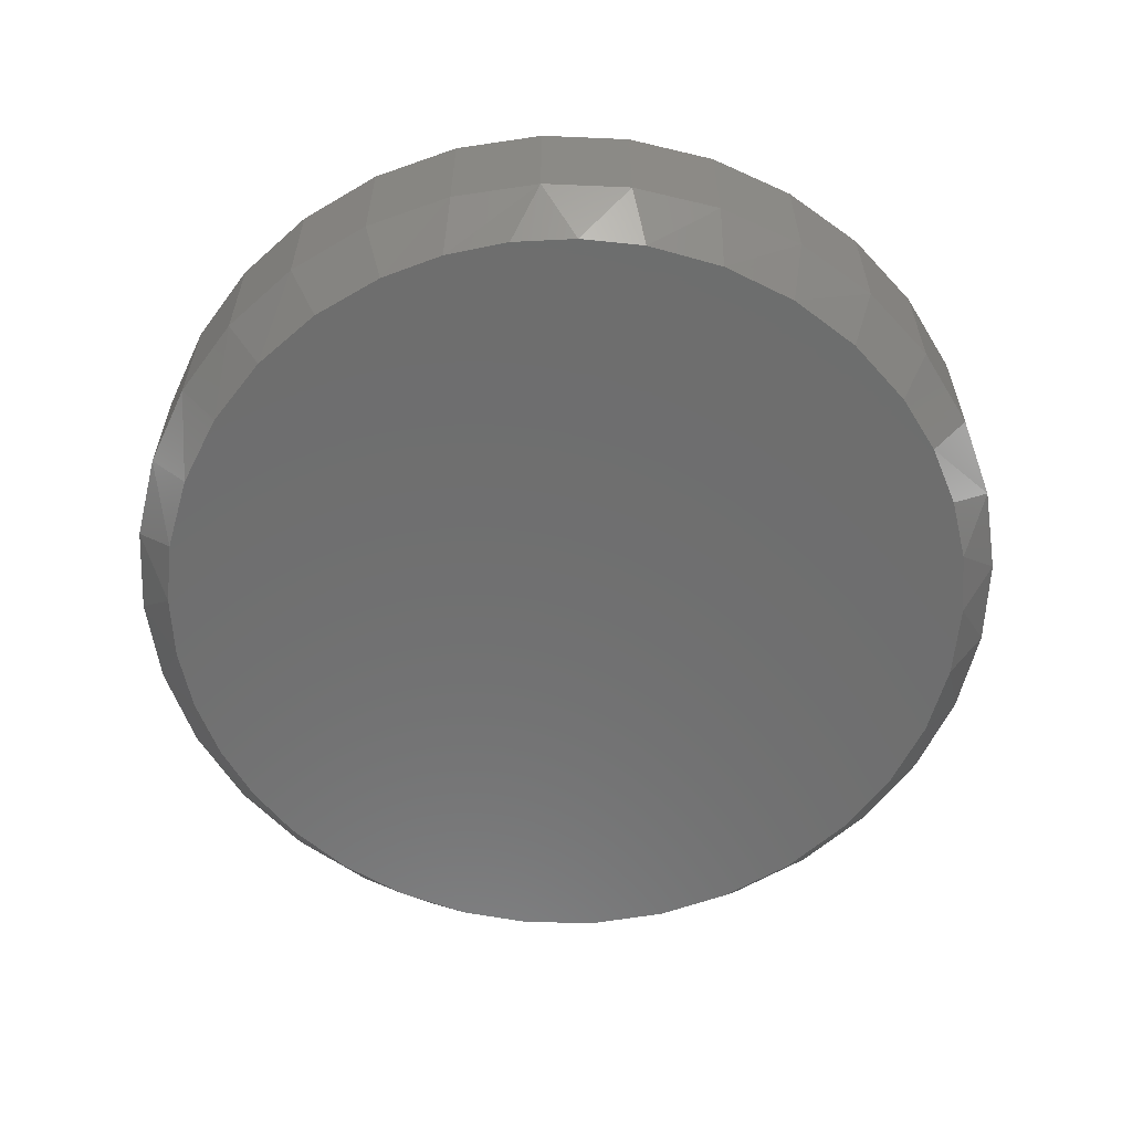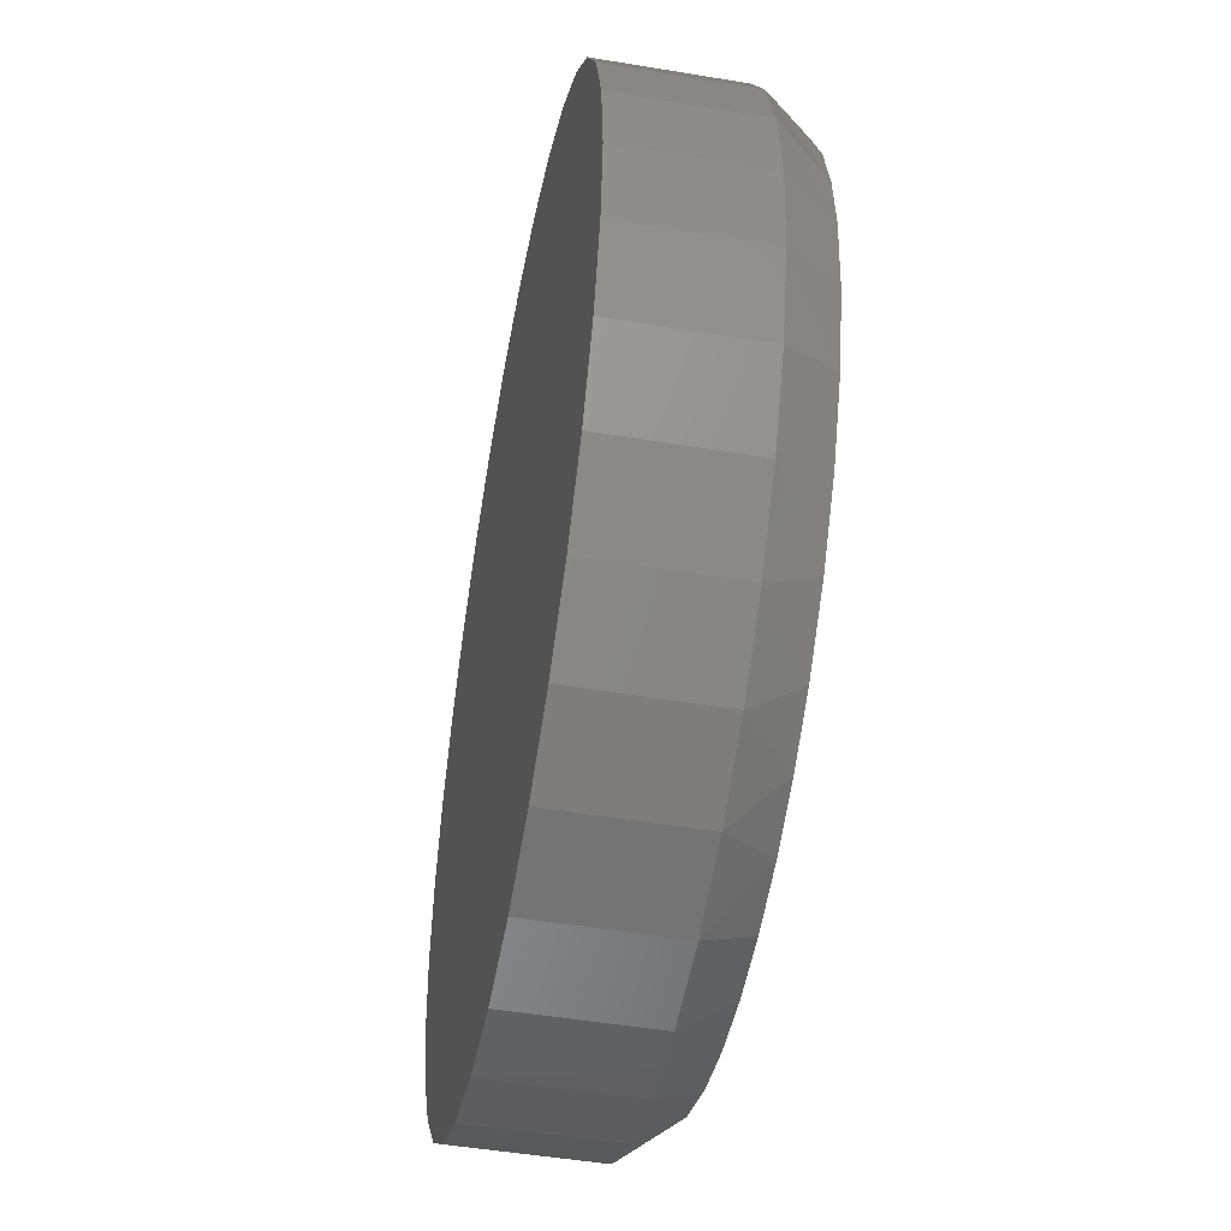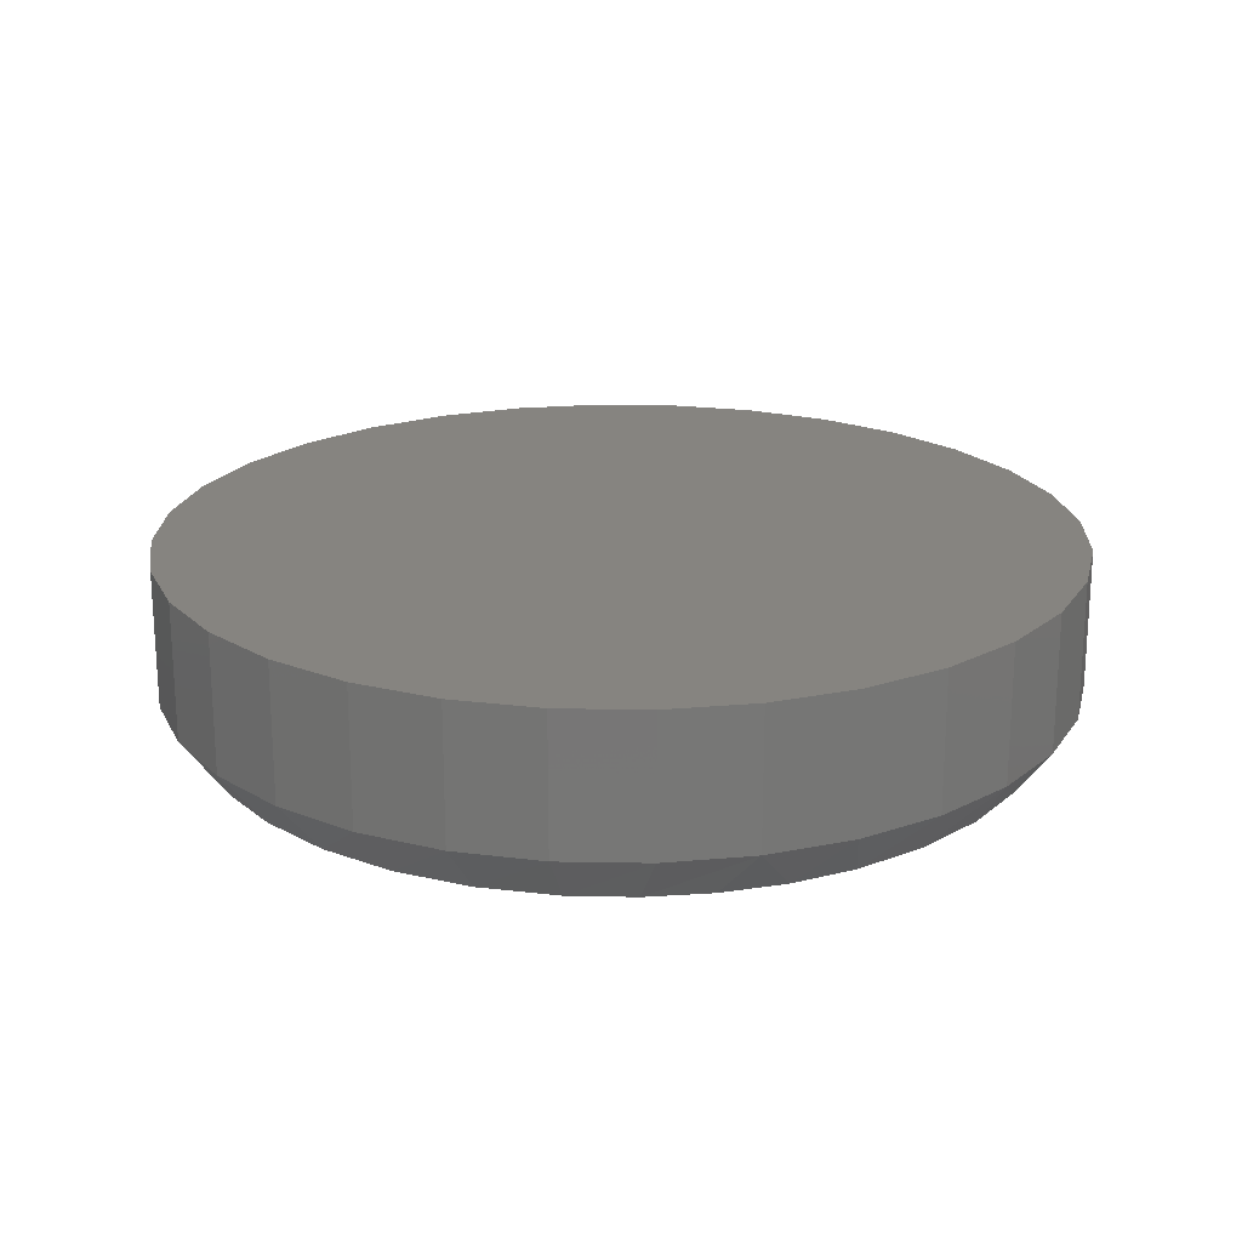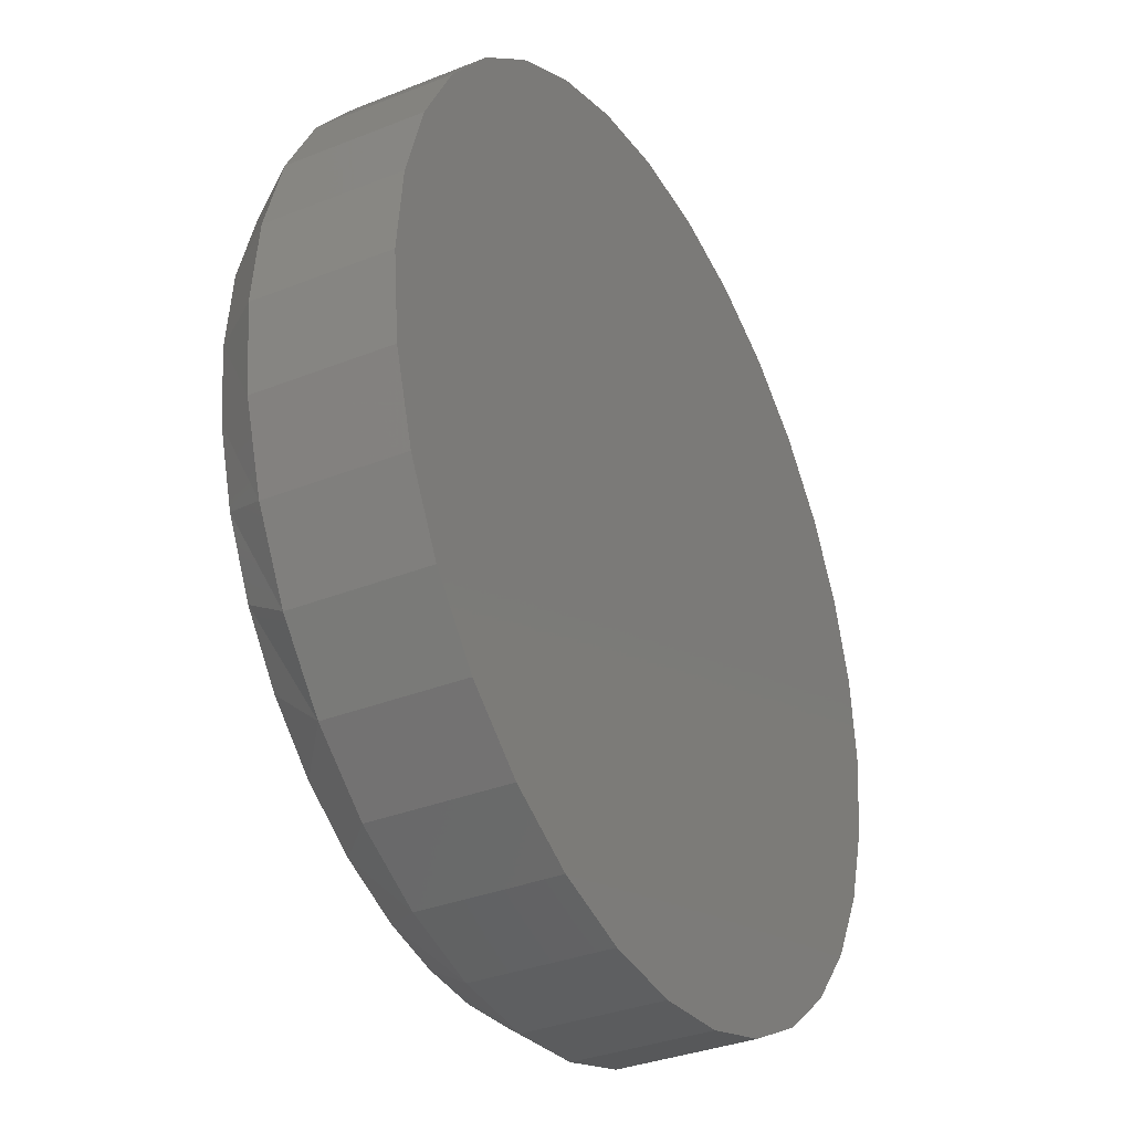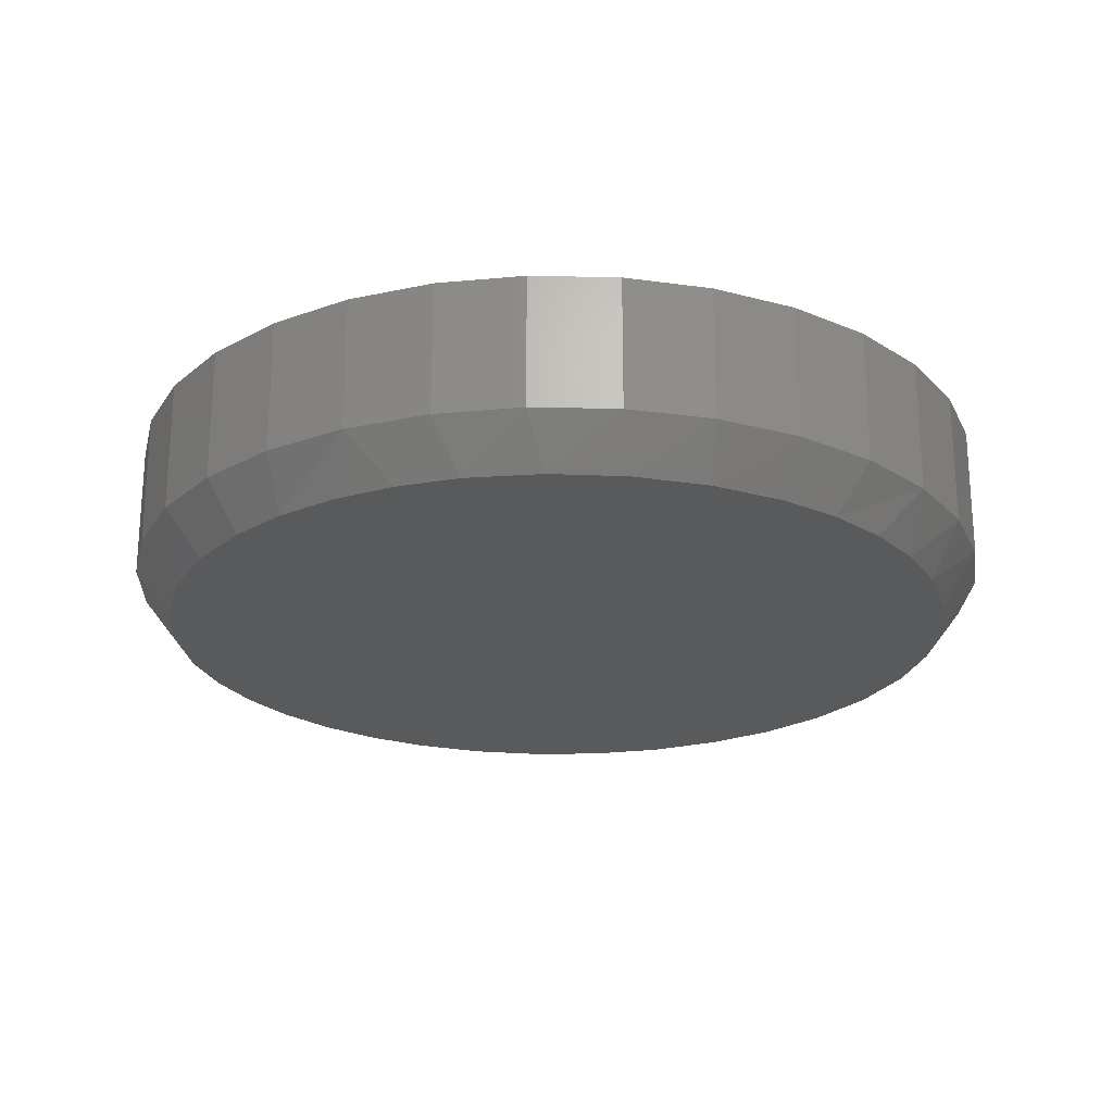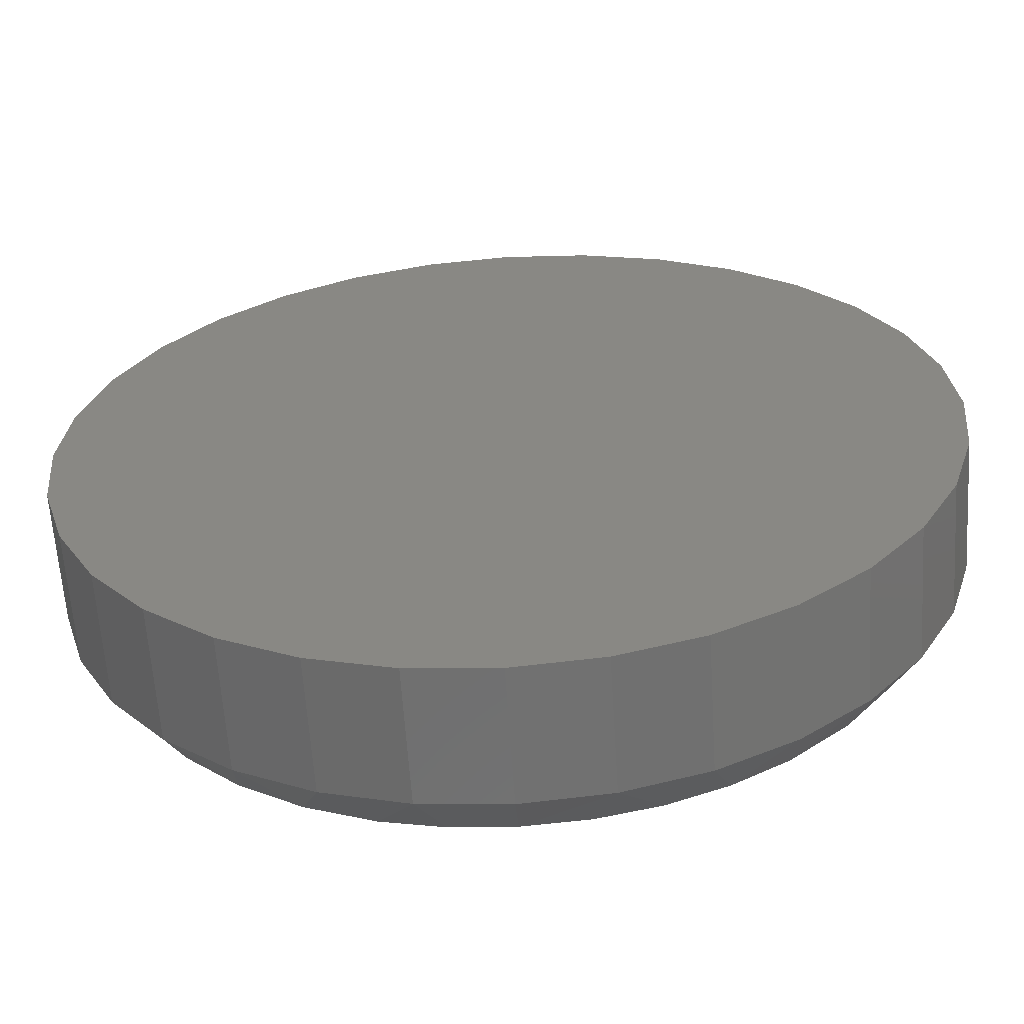
<metadata>
{"format":"stl","ext":"stl","renderer":"f3d","projection":"perspective","resolution":1024,"background":"white","views":[{"elev":-60.0,"azim":115.6,"up":"+Z"},{"elev":-49.1,"azim":79.5,"up":"+Y"},{"elev":20.6,"azim":176.3,"up":"+Z"},{"elev":-34.0,"azim":-61.6,"up":"+Y"},{"elev":-22.9,"azim":138.5,"up":"+Z"},{"elev":-62.1,"azim":3.7,"up":"+Y"}]}
</metadata>
<code>
# stl→obj: 100 verts, 196 faces
v -0.06096 0.517 0
v 0.02116 0.5214 0
v 0.1029 0.5128 0
v -0.1414 0.4997 0
v 0.1973 0.4859 0
v -0.2181 0.4701 0
v 0.285 0.4418 0
v -0.2998 0.4211 0
v 0.5035 0.1625 0
v -0.4743 0.1987 0
v 0.4717 0.2386 0
v -0.4301 0.2831 0
v 0.4282 0.3088 0
v -0.3713 0.3581 0
v 0.3629 0.3821 0
v 0.007895 -0.5215 0
v -0.07194 -0.5154 0
v 0.09016 -0.515 0
v -0.1499 -0.4971 0
v 0.1704 -0.4956 0
v -0.2356 -0.4612 0
v 0.2465 -0.4638 0
v -0.3136 -0.4106 0
v 0.3167 -0.4203 0
v -0.3814 -0.347 0
v 0.39 -0.355 0
v -0.4369 -0.2724 0
v 0.4497 -0.2771 0
v -0.479 -0.1868 0
v 0.4938 -0.1894 0
v -0.5049 -0.09501 0
v 0.5207 -0.09505 0
v -0.5137 3.37e-07 0
v 0.5294 -9.714e-17 0
v -0.5037 0.1013 0
v 0.5229 0.08227 0
v 0.5763 -1.392e-16 0.0625
v 0.5763 0 0.2344
v 0.5654 -0.1109 0.0625
v 0.5654 -0.1109 0.2344
v 0.533 -0.2175 0.0625
v 0.533 -0.2175 0.2344
v 0.4805 -0.3158 0.0625
v 0.4805 -0.3158 0.2344
v 0.4098 -0.4019 0.0625
v 0.4098 -0.4019 0.2344
v 0.3237 -0.4726 0.0625
v 0.3237 -0.4726 0.2344
v 0.2254 -0.5252 0.0625
v 0.2254 -0.5252 0.2344
v 0.1188 -0.5575 0.0625
v 0.1188 -0.5575 0.2344
v 0.007895 -0.5684 0.0625
v 0.007895 -0.5684 0.2344
v -0.103 -0.5575 0.0625
v -0.103 -0.5575 0.2344
v -0.2096 -0.5252 0.0625
v -0.2096 -0.5252 0.2344
v -0.3079 -0.4726 0.0625
v -0.3079 -0.4726 0.2344
v -0.394 -0.4019 0.0625
v -0.394 -0.4019 0.2344
v -0.4647 -0.3158 0.0625
v -0.4647 -0.3158 0.2344
v -0.5173 -0.2175 0.0625
v -0.5173 -0.2175 0.2344
v -0.5496 -0.1109 0.0625
v -0.5496 -0.1109 0.2344
v -0.5605 6.961e-17 0.0625
v -0.5605 6.961e-17 0.2344
v -0.5496 0.1109 0.0625
v -0.5496 0.1109 0.2344
v -0.5173 0.2175 0.0625
v -0.5173 0.2175 0.2344
v -0.4647 0.3158 0.0625
v -0.4647 0.3158 0.2344
v -0.394 0.4019 0.0625
v -0.394 0.4019 0.2344
v -0.3079 0.4726 0.0625
v -0.3079 0.4726 0.2344
v -0.2096 0.5252 0.0625
v -0.2096 0.5252 0.2344
v -0.103 0.5575 0.0625
v -0.103 0.5575 0.2344
v 0.007895 0.5684 0.0625
v 0.007895 0.5684 0.2344
v 0.1188 0.5575 0.0625
v 0.1188 0.5575 0.2344
v 0.2254 0.5252 0.0625
v 0.2254 0.5252 0.2344
v 0.3237 0.4726 0.0625
v 0.3237 0.4726 0.2344
v 0.4098 0.4019 0.0625
v 0.4098 0.4019 0.2344
v 0.4805 0.3158 0.0625
v 0.4805 0.3158 0.2344
v 0.533 0.2175 0.0625
v 0.533 0.2175 0.2344
v 0.5654 0.1109 0.0625
v 0.5654 0.1109 0.2344
f 1 2 3
f 1 3 4
f 4 3 5
f 4 5 6
f 6 5 7
f 6 7 8
f 9 10 11
f 11 10 12
f 11 12 13
f 13 12 14
f 13 14 15
f 15 14 8
f 15 8 7
f 16 17 18
f 18 17 19
f 18 19 20
f 20 19 21
f 20 21 22
f 22 21 23
f 22 23 24
f 24 23 25
f 24 25 26
f 26 25 27
f 26 27 28
f 28 27 29
f 28 29 30
f 30 29 31
f 30 31 32
f 32 31 33
f 32 33 34
f 34 33 35
f 34 35 36
f 36 35 10
f 36 10 9
f 37 38 39
f 39 38 40
f 39 40 41
f 41 40 42
f 41 42 43
f 43 42 44
f 43 44 45
f 45 44 46
f 45 46 47
f 47 46 48
f 47 48 49
f 49 48 50
f 49 50 51
f 51 50 52
f 51 52 53
f 53 52 54
f 53 54 55
f 55 54 56
f 55 56 57
f 57 56 58
f 57 58 59
f 59 58 60
f 59 60 61
f 61 60 62
f 61 62 63
f 63 62 64
f 63 64 65
f 65 64 66
f 65 66 67
f 67 66 68
f 67 68 69
f 69 68 70
f 69 70 71
f 71 70 72
f 71 72 73
f 73 72 74
f 73 74 75
f 75 74 76
f 75 76 77
f 77 76 78
f 77 78 79
f 79 78 80
f 79 80 81
f 81 80 82
f 81 82 83
f 83 82 84
f 83 84 85
f 85 84 86
f 85 86 87
f 87 86 88
f 87 88 89
f 89 88 90
f 89 90 91
f 91 90 92
f 91 92 93
f 93 92 94
f 93 94 95
f 95 94 96
f 95 96 97
f 97 96 98
f 97 98 99
f 99 98 100
f 99 100 37
f 37 100 38
f 95 97 11
f 81 83 4
f 37 34 99
f 99 34 36
f 99 36 97
f 97 36 9
f 97 9 11
f 33 69 35
f 35 69 71
f 35 71 10
f 10 71 73
f 10 73 12
f 12 73 75
f 12 75 14
f 14 75 77
f 14 77 8
f 8 77 79
f 8 79 6
f 6 79 81
f 6 81 4
f 3 87 5
f 5 87 89
f 5 89 7
f 7 89 91
f 7 91 15
f 15 91 93
f 15 93 13
f 13 93 95
f 13 95 11
f 87 3 85
f 85 3 2
f 85 2 83
f 83 2 1
f 83 1 4
f 21 57 59
f 21 59 23
f 59 61 23
f 19 55 57
f 19 57 21
f 22 47 49
f 22 49 20
f 49 51 20
f 20 51 18
f 69 33 67
f 67 33 31
f 67 31 65
f 65 31 29
f 65 29 63
f 63 29 27
f 63 27 61
f 61 27 25
f 61 25 23
f 34 37 32
f 32 37 39
f 32 39 30
f 30 39 41
f 30 41 28
f 28 41 43
f 28 43 26
f 26 43 45
f 26 45 24
f 24 45 47
f 24 47 22
f 18 51 16
f 16 51 53
f 16 53 17
f 17 53 55
f 17 55 19
f 84 88 86
f 88 84 90
f 90 84 82
f 90 82 92
f 92 82 80
f 92 80 94
f 94 80 78
f 94 78 96
f 96 78 76
f 96 76 98
f 98 76 74
f 98 74 100
f 100 74 72
f 100 72 38
f 38 72 70
f 38 70 40
f 40 70 68
f 40 68 42
f 42 68 66
f 42 66 44
f 44 66 64
f 44 64 46
f 46 64 62
f 46 62 48
f 48 62 60
f 48 60 50
f 50 60 58
f 50 58 52
f 52 58 56
f 52 56 54

</code>
